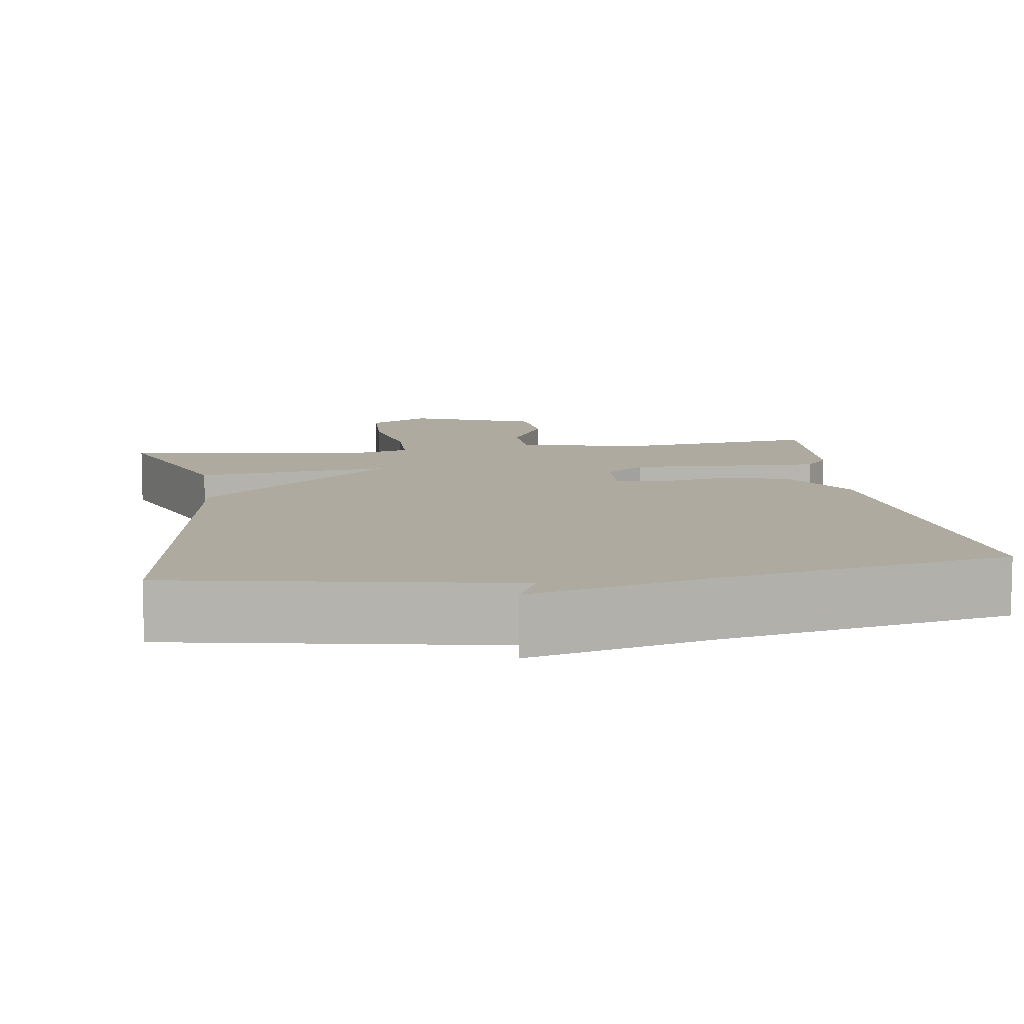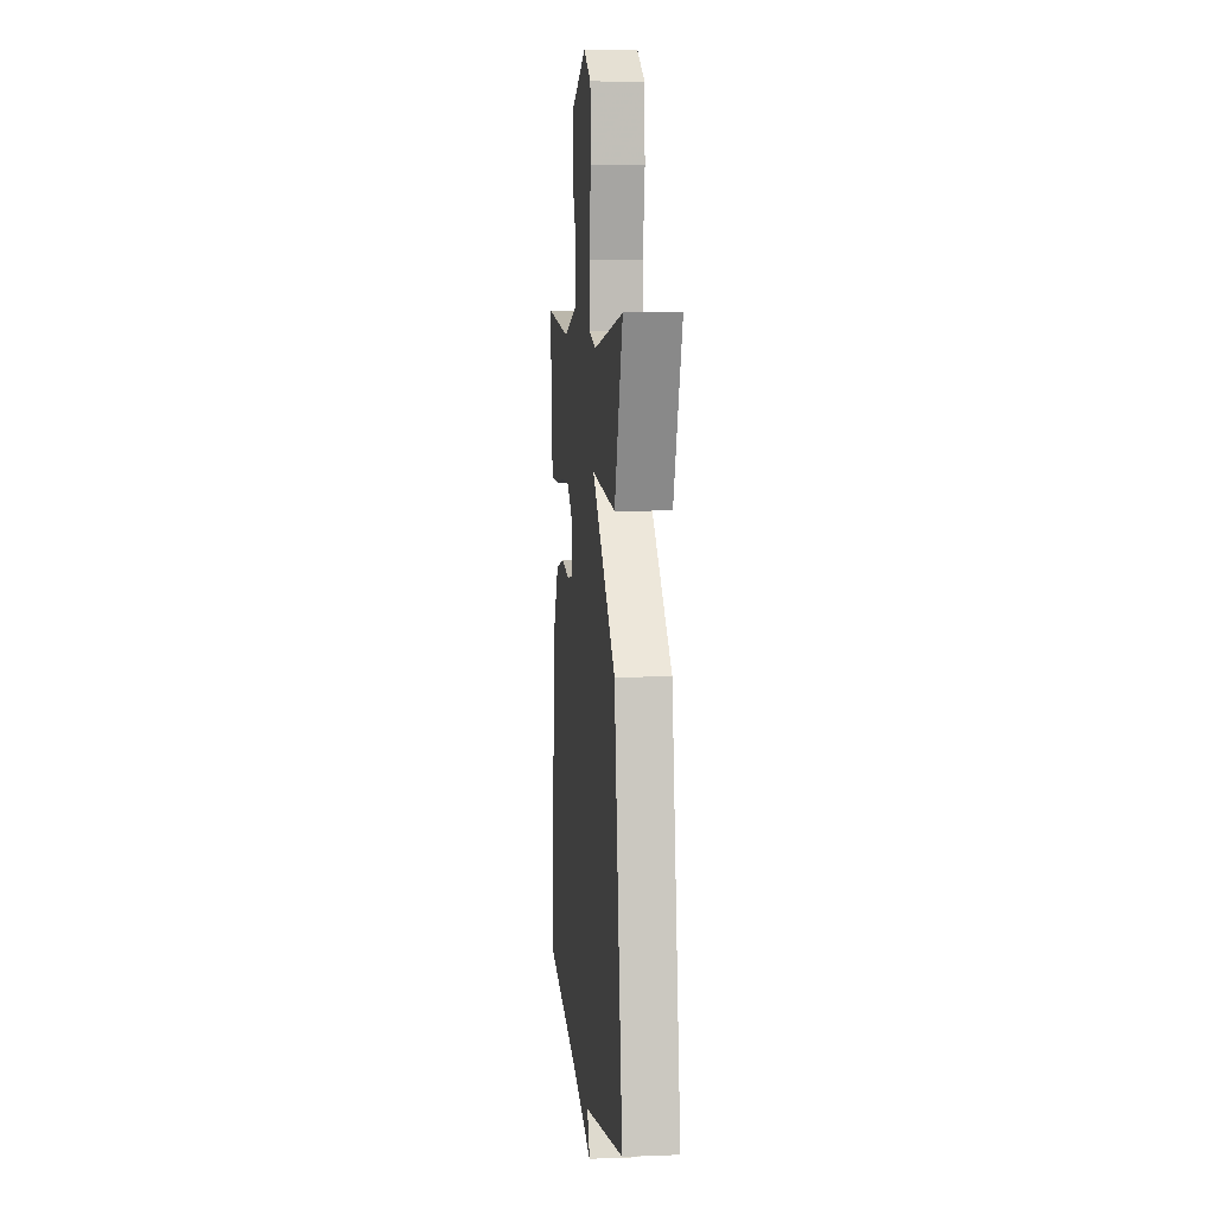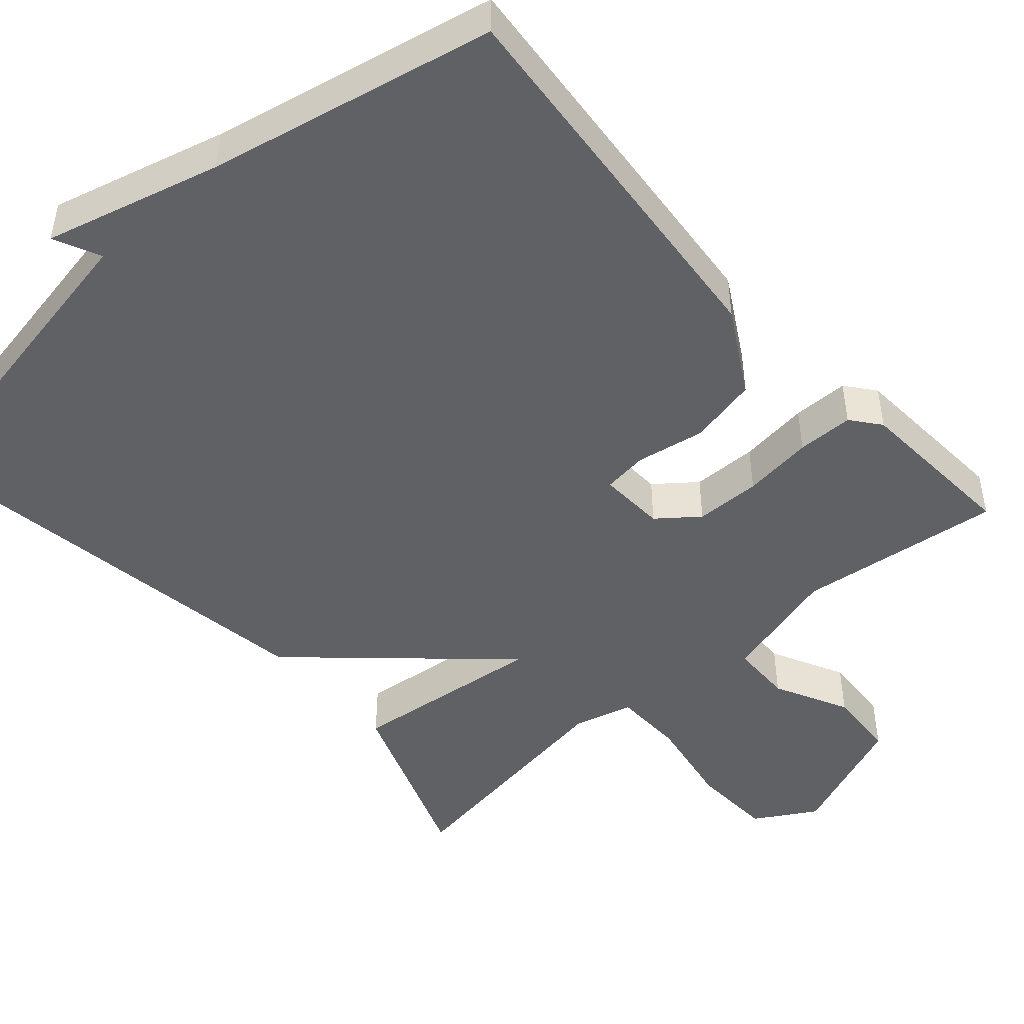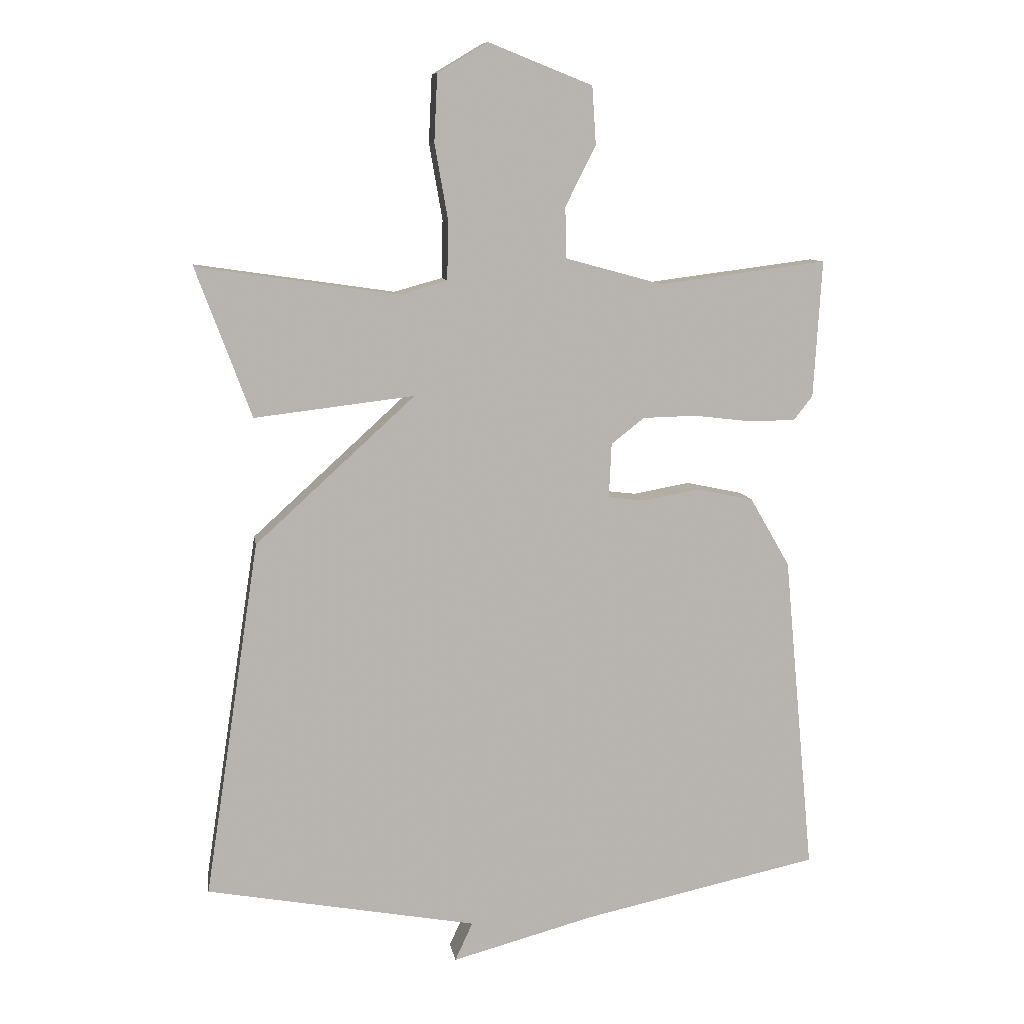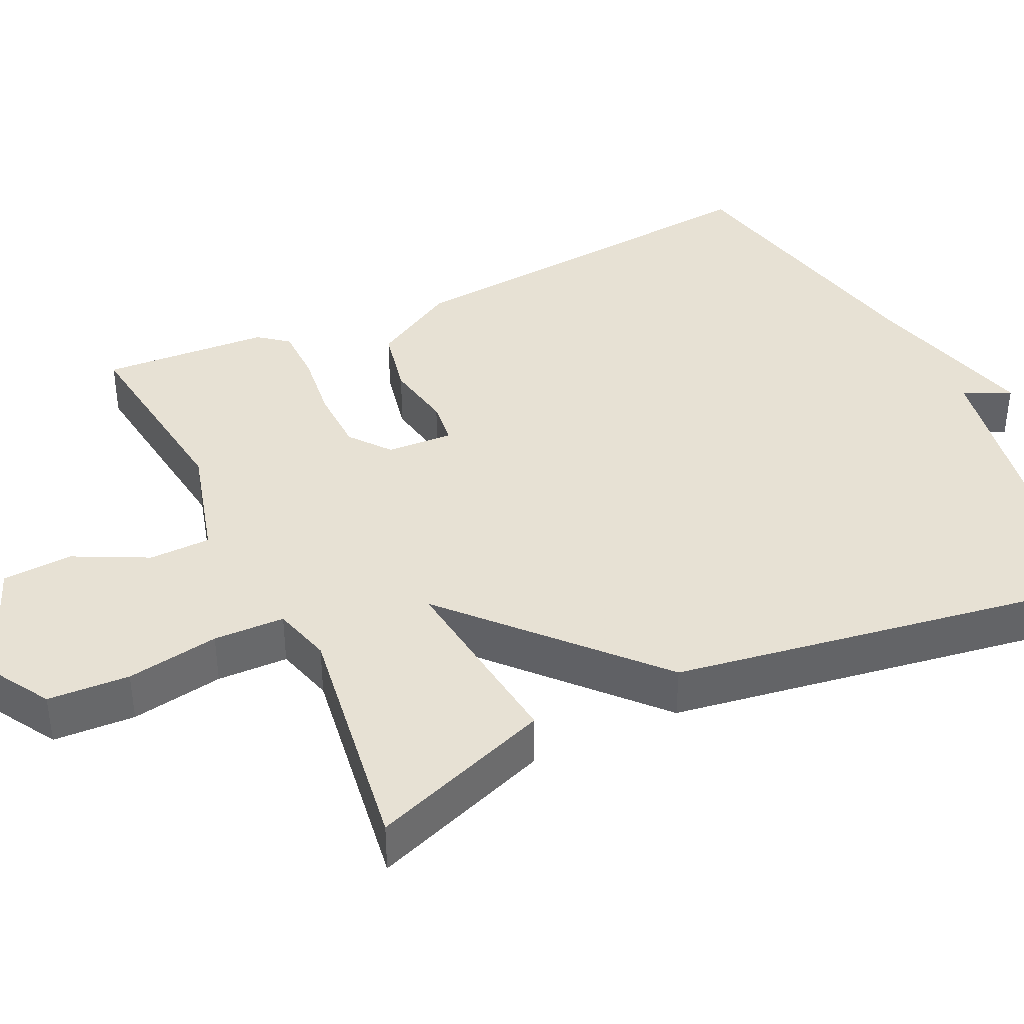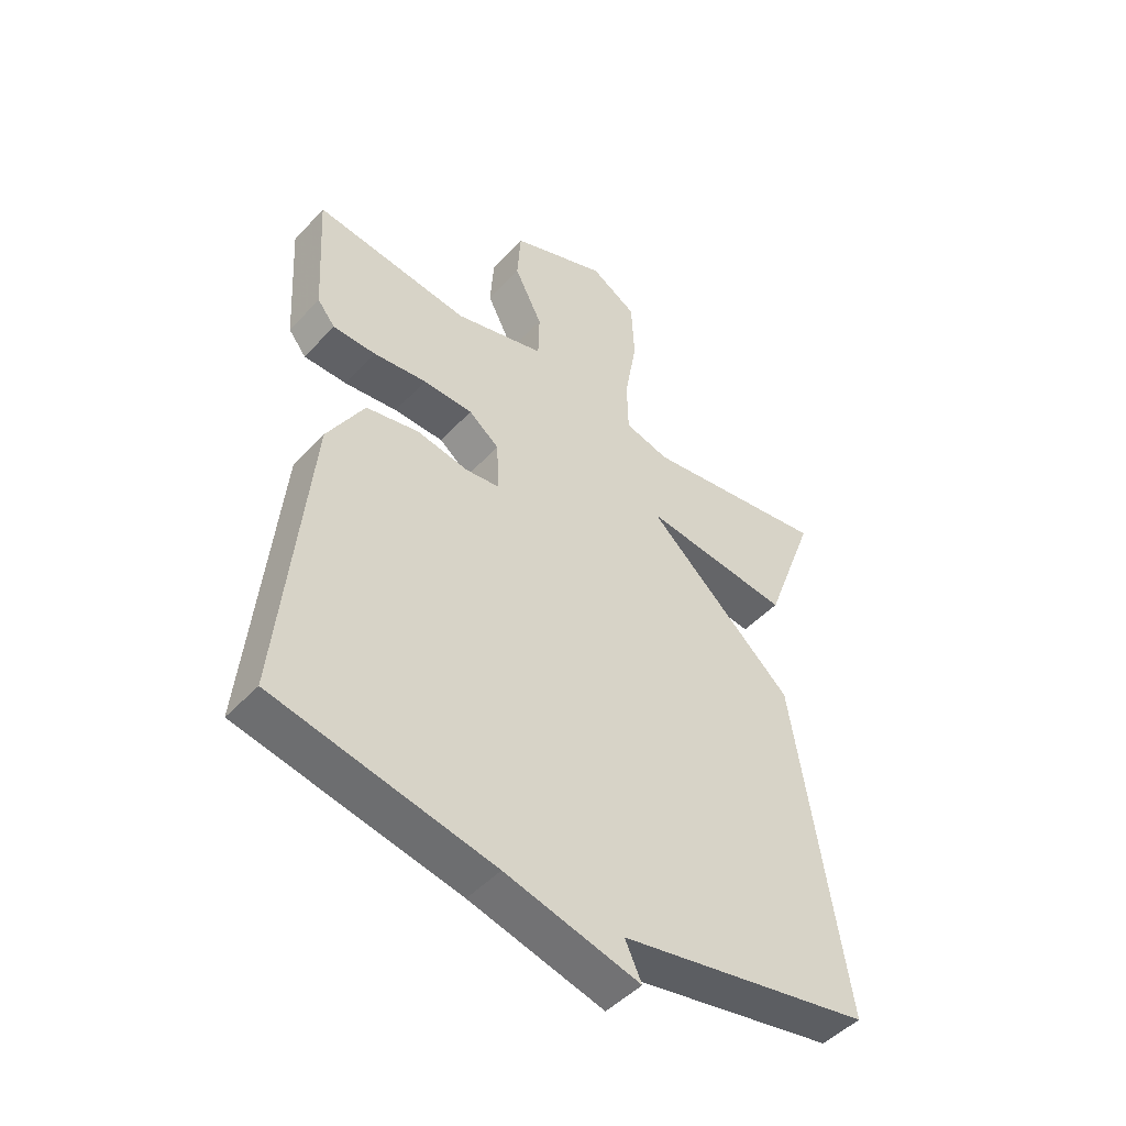
<metadata>
{"format":"obj","ext":"obj","renderer":"f3d","projection":"perspective","resolution":1024,"background":"white","views":[{"elev":9.5,"azim":171.7,"up":"+Y"},{"elev":6.8,"azim":84.0,"up":"+Z"},{"elev":-47.5,"azim":-138.4,"up":"+Y"},{"elev":9.5,"azim":170.9,"up":"+Z"},{"elev":39.4,"azim":64.7,"up":"+Y"},{"elev":-47.7,"azim":-40.3,"up":"+Z"}]}
</metadata>
<code>
v 0.5 0.07 -0.5
v 0.072 0.07 -0.579
v 0.1 0.07 -0.64
v -0.128 0.07 -0.579
v -0.5 0.07 -0.5
v -0.452 0.07 0.007
v -0.389 0.07 0.116
v -0.299 0.07 0.135
v -0.21 0.07 0.119
v -0.152 0.07 0.126
v -0.156 0.07 0.212
v -0.208 0.07 0.253
v -0.293 0.07 0.255
v -0.384 0.07 0.244
v -0.457 0.07 0.245
v -0.487 0.07 0.283
v -0.5 0.07 0.5
v -0.235 0.07 0.466
v -0.081 0.07 0.508
v -0.079 0.07 0.588
v -0.127 0.07 0.684
v -0.121 0.07 0.775
v 0.043 0.07 0.84
v 0.122 0.07 0.793
v 0.127 0.07 0.687
v 0.106 0.07 0.567
v 0.108 0.07 0.475
v 0.184 0.07 0.454
v 0.5 0.07 0.5
v 0.413 0.07 0.265
v 0.161 0.07 0.295
v 0.413 0.07 0.065
v 0.5 0 -0.5
v 0.072 0 -0.579
v 0.1 0 -0.64
v -0.128 0 -0.579
v -0.5 0 -0.5
v -0.452 0 0.007
v -0.389 0 0.116
v -0.299 0 0.135
v -0.21 0 0.119
v -0.152 0 0.126
v -0.156 0 0.212
v -0.208 0 0.253
v -0.293 0 0.255
v -0.384 0 0.244
v -0.457 0 0.245
v -0.487 0 0.283
v -0.5 0 0.5
v -0.235 0 0.466
v -0.081 0 0.508
v -0.079 0 0.588
v -0.127 0 0.684
v -0.121 0 0.775
v 0.043 0 0.84
v 0.122 0 0.793
v 0.127 0 0.687
v 0.106 0 0.567
v 0.108 0 0.475
v 0.184 0 0.454
v 0.5 0 0.5
v 0.413 0 0.265
v 0.161 0 0.295
v 0.413 0 0.065
f 31 32 1 2
f 28 29 30 31
f 27 28 31
f 27 31 2
f 26 27 2
f 24 25 26
f 23 24 26
f 22 23 26
f 21 22 26
f 20 21 26
f 19 20 26 2
f 16 17 18
f 15 16 18
f 14 15 18
f 13 14 18
f 12 13 18 19
f 11 12 19
f 10 11 19 2
f 7 8 9
f 6 7 9
f 5 6 9
f 4 5 9
f 4 9 10 2
f 2 3 4
f 34 33 64 63
f 63 62 61 60
f 63 60 59
f 34 63 59
f 34 59 58
f 58 57 56
f 58 56 55
f 58 55 54
f 58 54 53
f 58 53 52
f 34 58 52 51
f 50 49 48
f 50 48 47
f 50 47 46
f 50 46 45
f 51 50 45 44
f 51 44 43
f 34 51 43 42
f 41 40 39
f 41 39 38
f 41 38 37
f 41 37 36
f 34 42 41 36
f 36 35 34
f 1 33 34 2
f 2 34 35 3
f 3 35 36 4
f 4 36 37 5
f 5 37 38 6
f 6 38 39 7
f 7 39 40 8
f 8 40 41 9
f 9 41 42 10
f 10 42 43 11
f 11 43 44 12
f 12 44 45 13
f 13 45 46 14
f 14 46 47 15
f 15 47 48 16
f 16 48 49 17
f 17 49 50 18
f 18 50 51 19
f 19 51 52 20
f 20 52 53 21
f 21 53 54 22
f 22 54 55 23
f 23 55 56 24
f 24 56 57 25
f 25 57 58 26
f 26 58 59 27
f 27 59 60 28
f 28 60 61 29
f 29 61 62 30
f 30 62 63 31
f 31 63 64 32
f 32 64 33 1

</code>
